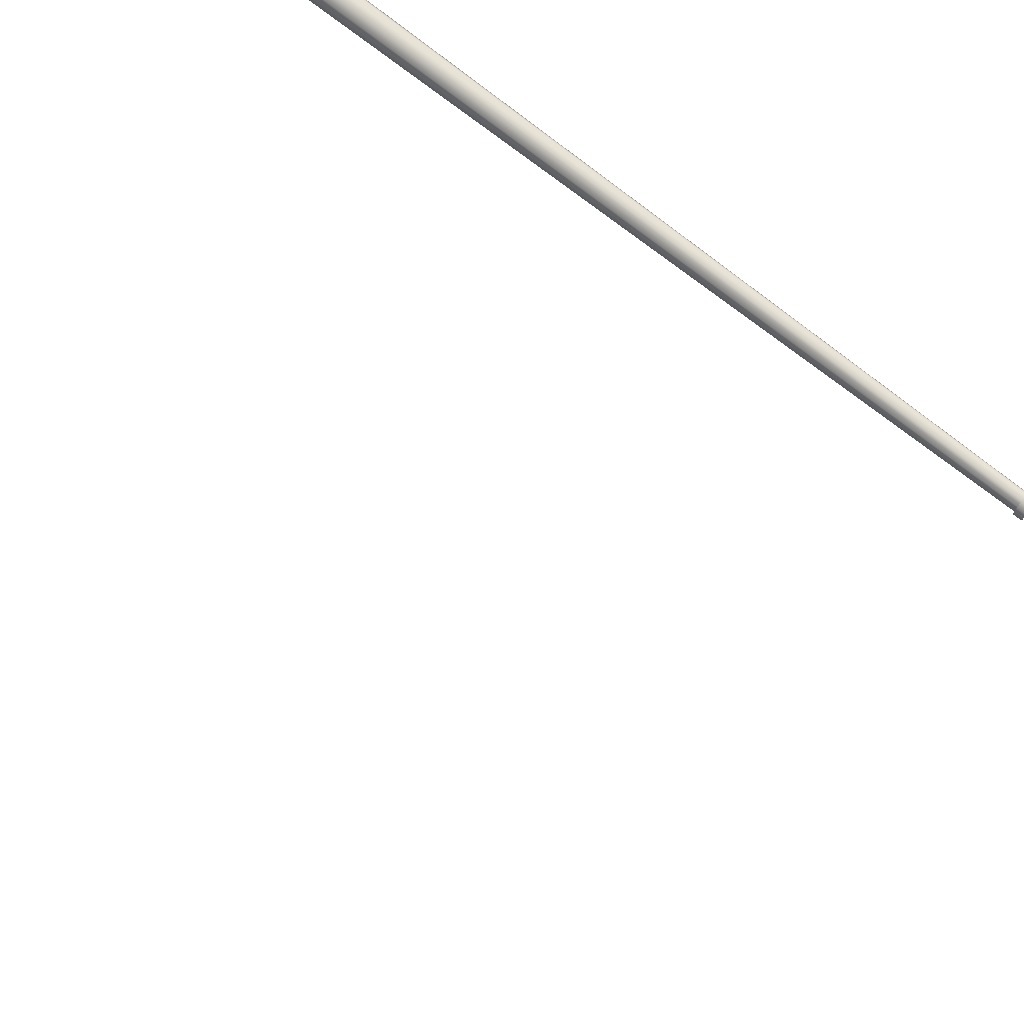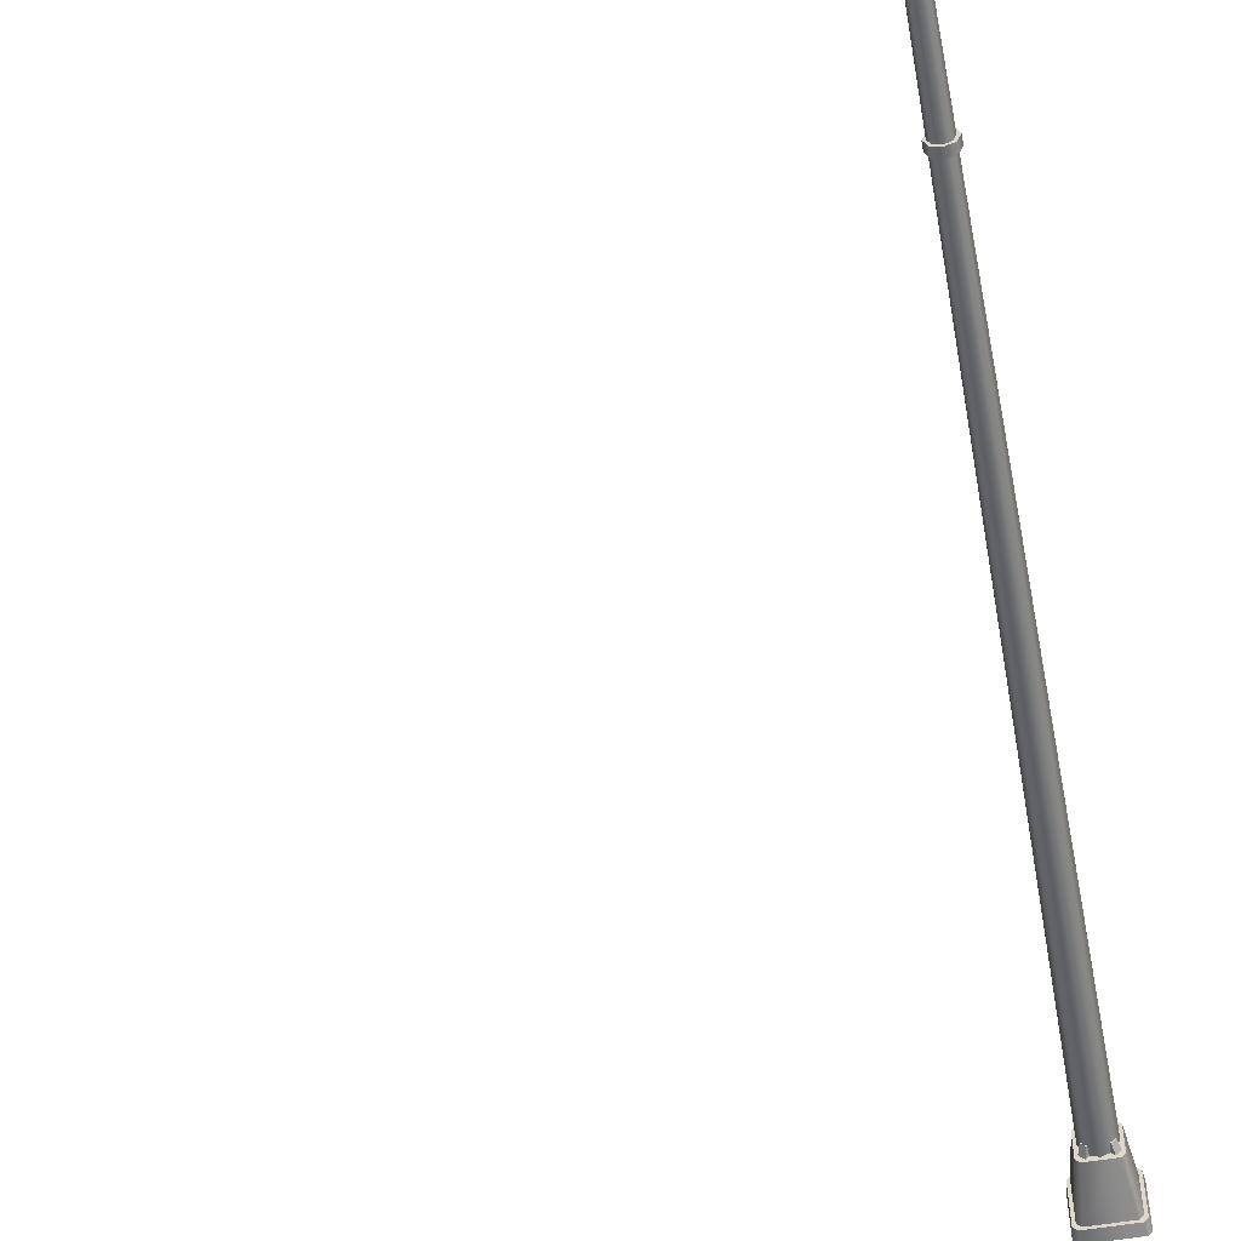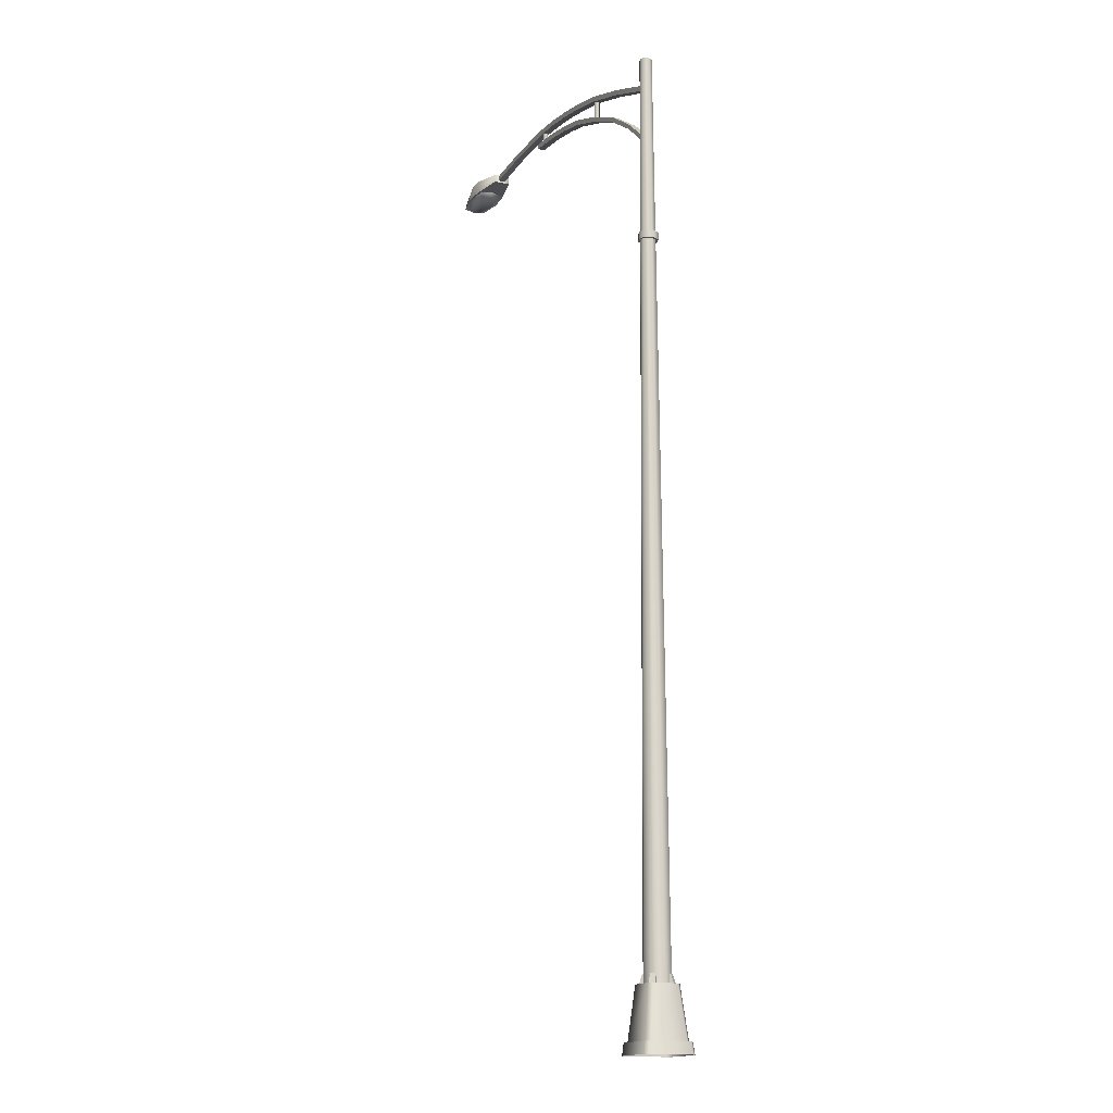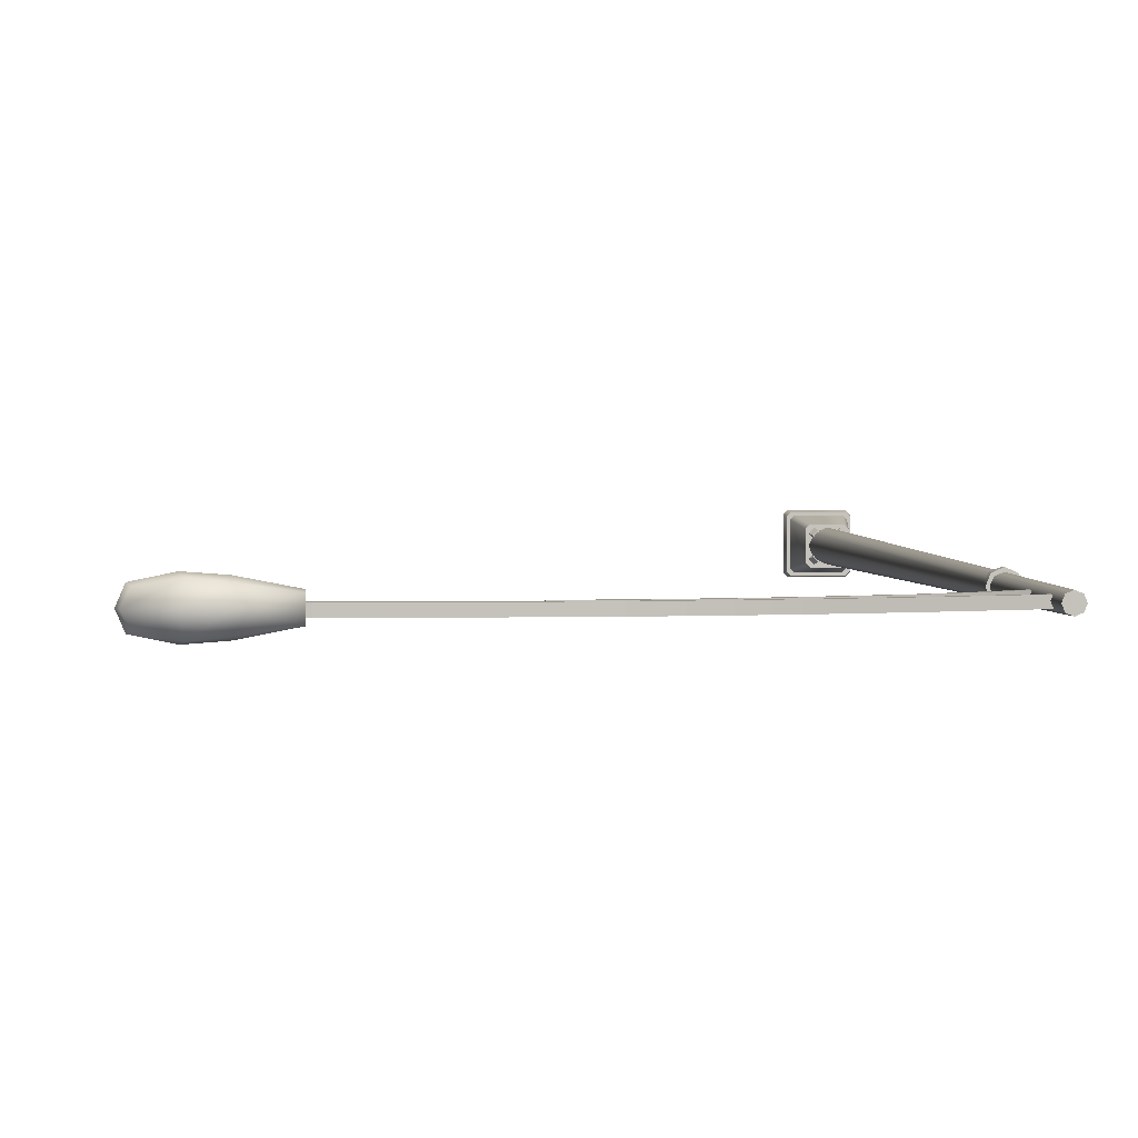
<metadata>
{"format":"obj","ext":"obj","renderer":"f3d","projection":"perspective","resolution":1024,"background":"white","views":[{"elev":75.9,"azim":128.0,"up":"+Z"},{"elev":-52.8,"azim":-169.5,"up":"+Z"},{"elev":-15.8,"azim":-114.5,"up":"+Y"},{"elev":2.1,"azim":176.6,"up":"+Z"}]}
</metadata>
<code>
o StreetLightFancy_SP_TNR_Electricpole_6_SP_TNR_Electricpole_1-8_0.001
v 0.07137 0.2932 0
v 0.05047 0.2932 -0.05047
v 0.024 5.121 -0.024
v 0.03394 5.121 0
v 0 0.2932 -0.07137
v 0 5.121 -0.03394
v -0.05047 0.2932 -0.05047
v -0.024 5.121 -0.024
v -0.07137 0.2932 0
v -0.03394 5.121 0
v -0.05047 0.2932 0.05047
v -0.024 5.121 0.024
v -0 0.2932 0.07137
v -0 5.121 0.03394
v -0 0.2932 0.07137
v 0.05047 0.2932 0.05047
v 0.024 5.121 0.024
v -0 5.121 0.03394
v 0.024 5.121 -0.024
v 0 5.121 -0.03394
v -0.024 5.121 -0.024
v -0.03394 5.121 0
v -0.024 5.121 0.024
v -0 5.121 0.03394
v 0.024 5.121 0.024
v 0.03394 5.121 0
v 0.9722 5.249 0.01624
v 0.9722 5.279 0.01624
v 0.809 5.247 0.01624
v 0.809 5.217 0.01624
v 1.299 5.321 0.01624
v 1.299 5.291 0.01624
v 1.625 5.295 0.01624
v 1.625 5.325 0.01624
v 0.5933 5.162 0.01624
v 0.5933 5.192 0.01624
v 0.3194 5.098 0.01624
v 0.3194 5.068 0.01624
v 1.135 5.304 0.01624
v 1.135 5.275 0.01624
v 1.951 5.278 0.01624
v 1.951 5.307 0.01624
v -0.006974 4.967 0.01624
v -0.006974 4.937 0.01624
v 0.9722 5.162 0.01624
v 0.9722 5.192 0.01624
v 0.809 5.15 0.01624
v 0.809 5.12 0.01624
v 0.5932 5.039 0.01624
v 0.5932 5.069 0.01624
v 0.3636 4.958 0.01624
v 0.3764 4.937 0.01624
v 1.35 5.219 0.01624
v 1.35 5.249 0.01624
v 1.161 5.227 0.01624
v 1.161 5.197 0.01624
v -0.006974 4.668 0.01624
v -0.006974 4.639 0.01624
v 0.1702 4.797 0.01624
v 0.1562 4.815 0.01624
v 0.5933 5.192 -0.02156
v 0.809 5.247 -0.02156
v 0.809 5.217 -0.02156
v 0.5933 5.162 -0.02156
v 1.625 5.295 -0.02156
v 1.299 5.291 -0.02156
v 1.299 5.321 -0.02156
v 1.625 5.325 -0.02156
v 0.3194 5.098 -0.02156
v 0.3194 5.068 -0.02156
v 0.9722 5.279 -0.02156
v 1.135 5.304 -0.02156
v 1.135 5.275 -0.02156
v 0.9722 5.249 -0.02156
v 1.951 5.278 -0.02156
v 1.951 5.307 -0.02156
v -0.006974 4.967 -0.02156
v -0.006974 4.937 -0.02156
v 0.5932 5.069 -0.02156
v 0.809 5.15 -0.02156
v 0.809 5.12 -0.02156
v 0.5932 5.039 -0.02156
v 0.3636 4.958 -0.02156
v 0.3764 4.937 -0.02156
v 0.9722 5.192 -0.02156
v 1.161 5.227 -0.02156
v 1.161 5.197 -0.02156
v 0.9722 5.162 -0.02156
v 0.1702 4.797 -0.02156
v 0.1562 4.815 -0.02156
v 0.809 5.247 0.01624
v 0.809 5.247 -0.02156
v 0.5933 5.192 -0.02156
v 0.5933 5.192 0.01624
v 0.809 5.217 0.01624
v 0.809 5.217 -0.02156
v 0.9722 5.249 -0.02156
v 0.9722 5.249 0.01624
v 1.625 5.325 -0.02156
v 1.299 5.321 -0.02156
v 1.299 5.321 0.01624
v 1.625 5.325 0.01624
v 1.299 5.291 -0.02156
v 1.625 5.295 -0.02156
v 1.625 5.295 0.01624
v 1.299 5.291 0.01624
v 0.3194 5.068 -0.02156
v 0.5933 5.162 -0.02156
v 0.5933 5.162 0.01624
v 0.3194 5.068 0.01624
v 0.3194 5.098 -0.02156
v 0.3194 5.098 0.01624
v 1.135 5.304 0.01624
v 1.135 5.304 -0.02156
v 0.9722 5.279 -0.02156
v 0.9722 5.279 0.01624
v 1.135 5.275 0.01624
v 1.135 5.275 -0.02156
v 1.951 5.307 -0.02156
v 1.951 5.307 0.01624
v 1.951 5.278 -0.02156
v 1.951 5.278 0.01624
v -0.006974 4.937 -0.02156
v -0.006974 4.937 0.01624
v -0.006974 4.967 -0.02156
v -0.006974 4.967 0.01624
v 0.809 5.15 0.01624
v 0.809 5.15 -0.02156
v 0.5932 5.069 -0.02156
v 0.5932 5.069 0.01624
v 0.809 5.12 0.01624
v 0.809 5.12 -0.02156
v 0.9722 5.162 -0.02156
v 0.9722 5.162 0.01624
v 0.3764 4.937 -0.02156
v 0.5932 5.039 -0.02156
v 0.5932 5.039 0.01624
v 0.3764 4.937 0.01624
v 0.3636 4.958 -0.02156
v 0.3636 4.958 0.01624
v 1.35 5.219 -0.02156
v 1.35 5.249 -0.02156
v 1.35 5.249 0.01624
v 1.35 5.219 0.01624
v 1.161 5.227 0.01624
v 1.161 5.227 -0.02156
v 0.9722 5.192 -0.02156
v 0.9722 5.192 0.01624
v 1.161 5.197 0.01624
v 1.161 5.197 -0.02156
v 1.35 5.219 -0.02156
v 1.35 5.219 0.01624
v 0.1702 4.797 0.01624
v 0.1702 4.797 -0.02156
v 0.1562 4.815 0.01624
v 0.1562 4.815 -0.02156
v -0.006974 4.668 -0.02156
v -0.006974 4.668 0.01624
v 1.305 5.298 -0.002009
v 1.289 5.298 0.01429
v 1.289 5.23 0.01429
v 1.305 5.23 -0.002009
v 1.273 5.298 -0.002009
v 1.273 5.23 -0.002009
v 1.289 5.298 -0.01831
v 1.289 5.23 -0.01831
v 1.289 5.298 -0.01831
v 1.289 5.23 -0.01831
v 0.6105 5.167 -0.002009
v 0.5942 5.167 0.01429
v 0.5942 5.048 0.01429
v 0.6105 5.048 -0.002009
v 0.5779 5.167 -0.002009
v 0.5779 5.048 -0.002009
v 0.5942 5.167 -0.01831
v 0.5942 5.048 -0.01831
v 0.5942 5.167 -0.01831
v 0.5942 5.048 -0.01831
v 0.0534 4.085 0.001493
v 0.03744 4.085 -0.03706
v 0.03744 4.124 -0.03706
v 0.0534 4.124 0.001493
v -0.001114 4.085 -0.05302
v -0.001114 4.124 -0.05302
v -0.03966 4.085 -0.03706
v -0.03966 4.124 -0.03706
v -0.05563 4.085 0.001493
v -0.05563 4.124 0.001493
v -0.03966 4.085 0.04004
v -0.03966 4.124 0.04004
v -0.001114 4.085 0.05601
v -0.001114 4.124 0.05601
v 0.03744 4.085 0.04004
v 0.03744 4.124 0.04004
v -0.001114 4.124 0.05601
v -0.001114 4.085 0.05601
v -0.03966 4.085 0.04004
v -0.05563 4.085 0.001493
v -0.03966 4.085 -0.03706
v -0.001114 4.085 -0.05302
v 0.03744 4.085 -0.03706
v 0.0534 4.085 0.001493
v 0.03744 4.085 0.04004
v 0.03744 4.124 -0.03706
v -0.001114 4.124 -0.05302
v -0.03966 4.124 -0.03706
v -0.05563 4.124 0.001493
v -0.03966 4.124 0.04004
v -0.001114 4.124 0.05601
v 0.03744 4.124 0.04004
v 0.0534 4.124 0.001493
v 1.35 5.249 -0.02156
v 1.35 5.219 -0.02156
v 1.35 5.249 0.01624
v 1.35 5.249 -0.02156
v -0.006974 4.639 -0.02156
v -0.006974 4.668 -0.02156
v -0.006974 4.639 0.01624
v -0.006974 4.639 -0.02156
v 0.126 0.04438 0.1075
v 0.126 0.04438 -0.1075
v 0.1075 0.04438 -0.126
v -0.1075 0.04438 -0.126
v -0.126 0.04438 -0.1075
v -0.126 0.04438 0.1075
v -0.1075 0.04438 0.126
v 0.1075 0.04438 0.126
v 0.1324 -0.01507 0.1138
v 0.1324 -0.01507 -0.1138
v 0.126 0.04438 -0.1075
v 0.126 0.04438 0.1075
v 0.1138 -0.01507 -0.1324
v -0.1138 -0.01507 -0.1324
v -0.1075 0.04438 -0.126
v 0.1075 0.04438 -0.126
v -0.1324 -0.01507 -0.1138
v -0.1324 -0.01507 0.1138
v -0.126 0.04438 0.1075
v -0.126 0.04438 -0.1075
v -0.1138 -0.01507 0.1324
v 0.1138 -0.01507 0.1324
v 0.1075 0.04438 0.126
v -0.1075 0.04438 0.126
v 0.08398 0.3105 0.06542
v 0.08398 0.3105 -0.06542
v 0.06542 0.3105 -0.08398
v -0.06542 0.3105 -0.08398
v -0.08398 0.3105 -0.06542
v -0.08398 0.3105 0.06542
v -0.06542 0.3105 0.08398
v 0.06542 0.3105 0.08398
v 0.1131 0.03935 0.09456
v 0.1131 0.03935 -0.09456
v 0.08398 0.3105 -0.06542
v 0.08398 0.3105 0.06542
v 0.09456 0.03935 -0.1131
v -0.09456 0.03935 -0.1131
v -0.06542 0.3105 -0.08398
v 0.06542 0.3105 -0.08398
v -0.1131 0.03935 -0.09456
v -0.1131 0.03935 0.09456
v -0.08398 0.3105 0.06542
v -0.08398 0.3105 -0.06542
v -0.09456 0.03935 0.1131
v 0.09456 0.03935 0.1131
v 0.06542 0.3105 0.08398
v -0.06542 0.3105 0.08398
v -0.04094 0.3562 -0.0596
v -0.0596 0.3562 -0.04094
v 0.04094 0.3562 0.0596
v 0.0596 0.3562 0.04094
v 0.0732 0.3063 0.05028
v -0.05028 0.3063 -0.0732
v -0.04094 0.3562 -0.0596
v 0.0596 0.3562 0.04094
v -0.05028 0.3063 -0.0732
v -0.0732 0.3063 -0.05028
v -0.0596 0.3562 -0.04094
v -0.04094 0.3562 -0.0596
v -0.0732 0.3063 -0.05028
v 0.05028 0.3063 0.0732
v 0.04094 0.3562 0.0596
v -0.0596 0.3562 -0.04094
v 0.05028 0.3063 0.0732
v 0.0732 0.3063 0.05028
v 0.0596 0.3562 0.04094
v 0.04094 0.3562 0.0596
v 0.0596 0.3562 -0.04094
v 0.04094 0.3562 -0.0596
v -0.0596 0.3562 0.04094
v -0.04094 0.3562 0.0596
v -0.05028 0.3063 0.0732
v 0.0732 0.3063 -0.05028
v 0.0596 0.3562 -0.04094
v -0.04094 0.3562 0.0596
v 0.0732 0.3063 -0.05028
v 0.05028 0.3063 -0.0732
v 0.04094 0.3562 -0.0596
v 0.0596 0.3562 -0.04094
v 0.05028 0.3063 -0.0732
v -0.0732 0.3063 0.05028
v -0.0596 0.3562 0.04094
v 0.04094 0.3562 -0.0596
v -0.0732 0.3063 0.05028
v -0.05028 0.3063 0.0732
v -0.04094 0.3562 0.0596
v -0.0596 0.3562 0.04094
v -0.1138 -0.01507 0.1324
v -0.1075 0.04438 0.126
v -0.09456 0.03935 0.1131
v -0.06542 0.3105 0.08398
v 1.942 5.268 -0.04444
v 2.124 5.268 -0.07971
v 2.08 5.268 0.001123
v 2.143 5.352 0.07078
v 2.124 5.382 0.001123
v 1.942 5.316 0.04038
v 2.231 5.347 0.07911
v 2.25 5.377 0.001123
v 2.368 5.314 0.05614
v 2.395 5.314 0.001123
v 2.143 5.352 -0.06854
v 1.942 5.316 -0.03814
v 2.231 5.347 -0.07686
v 2.368 5.314 -0.05389
v 1.942 5.268 0.04668
v 2.124 5.268 0.08196
v 2.254 5.268 0.09162
v 2.383 5.268 0.06497
v 2.411 5.268 0.001123
v 2.383 5.268 -0.06272
v 2.254 5.268 -0.08938
v 2.124 5.268 -0.07971
v 1.942 5.268 -0.04444
v 1.942 5.268 -0.04444
v 1.942 5.268 0.04668
v 1.942 5.316 0.04038
v 1.942 5.316 -0.03814
v 2.124 5.268 0.08196
v 1.942 5.268 0.04668
v 2.254 5.268 0.09162
v 2.124 5.268 0.08196
v 2.136 5.277 0.06282
v 2.252 5.277 0.07147
v 2.08 5.268 0.001123
v 2.102 5.277 0.001123
v 2.124 5.268 -0.07971
v 2.136 5.277 -0.06058
v 2.254 5.268 -0.08938
v 2.252 5.277 -0.06923
v 2.383 5.268 -0.06272
v 2.369 5.277 -0.04523
v 2.411 5.268 0.001123
v 2.389 5.277 0.001123
v 2.383 5.268 0.06497
v 2.369 5.277 0.04747
v 2.144 5.255 0.05114
v 2.116 5.249 0.001123
v 2.254 5.237 0.001122
v 2.252 5.248 0.05917
v 2.376 5.249 0.001122
v 2.36 5.255 0.03679
v 2.144 5.255 -0.0489
v 2.252 5.248 -0.05693
v 2.36 5.255 -0.03455
v 2.252 5.277 0.07147
v 2.136 5.277 0.06282
v 2.102 5.277 0.001123
v 2.136 5.277 -0.06058
v 2.252 5.277 -0.06923
v 2.369 5.277 -0.04523
v 2.389 5.277 0.001122
v 2.369 5.277 0.04747
f 19 20 21
f 21 22 23
f 23 24 25
f 21 23 25
f 19 21 25
f 26 19 25
f 27 28 29
f 29 30 27
f 31 32 33
f 33 34 31
f 35 36 37
f 37 38 35
f 32 31 39
f 39 40 32
f 34 33 41
f 41 42 34
f 38 37 43
f 43 44 38
f 45 46 47
f 47 48 45
f 49 50 51
f 51 52 49
f 53 54 55
f 55 56 53
f 57 58 59
f 59 60 57
f 61 62 63
f 63 64 61
f 65 66 67
f 67 68 65
f 69 61 64
f 64 70 69
f 71 72 73
f 73 74 71
f 75 65 68
f 68 76 75
f 77 69 70
f 70 78 77
f 79 80 81
f 81 82 79
f 83 79 82
f 82 84 83
f 85 86 87
f 87 88 85
f 84 89 90
f 90 83 84
f 141 142 143
f 143 144 141
f 196 197 198
f 198 199 200
f 200 201 202
f 198 200 202
f 196 198 202
f 203 196 202
f 204 205 206
f 206 207 208
f 208 209 210
f 206 208 210
f 204 206 210
f 211 204 210
f 36 35 30
f 30 29 36
f 28 27 40
f 40 39 28
f 50 49 48
f 48 47 50
f 46 45 56
f 56 55 46
f 62 71 74
f 74 63 62
f 72 67 66
f 66 73 72
f 80 85 88
f 88 81 80
f 86 212 213
f 213 87 86
f 52 51 60
f 60 59 52
f 89 216 217
f 217 90 89
f 220 221 222
f 222 223 224
f 224 225 226
f 222 224 226
f 220 222 226
f 227 220 226
f 244 245 246
f 246 247 248
f 248 249 250
f 246 248 250
f 244 246 250
f 251 244 250
f 268 269 270
f 270 271 268
f 272 273 274
f 274 275 272
f 276 277 278
f 278 279 276
f 280 281 282
f 282 283 280
f 284 285 286
f 286 287 284
f 288 289 290
f 290 291 288
f 292 293 294
f 294 295 292
f 296 297 298
f 300 301 302
f 302 303 300
f 304 305 306
f 306 307 304
f 312 313 314
f 314 339 340
f 314 340 312
f 1 2 3
f 3 4 1
f 2 5 6
f 6 3 2
f 5 7 8
f 8 6 5
f 7 9 10
f 10 8 7
f 9 11 12
f 12 10 9
f 11 13 14
f 14 12 11
f 15 16 17
f 17 18 15
f 16 1 4
f 4 17 16
f 91 92 93
f 93 94 91
f 95 96 97
f 97 98 95
f 99 100 101
f 101 102 99
f 103 104 105
f 105 106 103
f 107 108 109
f 109 110 107
f 93 111 112
f 112 94 93
f 113 114 115
f 115 116 113
f 117 118 103
f 103 106 117
f 119 99 102
f 102 120 119
f 104 121 122
f 122 105 104
f 123 107 110
f 110 124 123
f 111 125 126
f 126 112 111
f 127 128 129
f 129 130 127
f 131 132 133
f 133 134 131
f 135 136 137
f 137 138 135
f 129 139 140
f 140 130 129
f 145 146 147
f 147 148 145
f 149 150 151
f 151 152 149
f 153 154 135
f 135 138 153
f 155 156 157
f 157 158 155
f 159 160 161
f 161 162 159
f 160 163 164
f 164 161 160
f 163 165 166
f 166 164 163
f 167 159 162
f 162 168 167
f 169 170 171
f 171 172 169
f 170 173 174
f 174 171 170
f 173 175 176
f 176 174 173
f 177 169 172
f 172 178 177
f 179 180 181
f 181 182 179
f 180 183 184
f 184 181 180
f 183 185 186
f 186 184 183
f 185 187 188
f 188 186 185
f 187 189 190
f 190 188 187
f 189 191 192
f 192 190 189
f 191 193 194
f 194 195 191
f 193 179 182
f 182 194 193
f 116 115 92
f 92 91 116
f 109 108 96
f 96 95 109
f 101 100 114
f 114 113 101
f 98 97 118
f 118 117 98
f 148 147 128
f 128 127 148
f 137 136 132
f 132 131 137
f 214 215 146
f 146 145 214
f 134 133 150
f 150 149 134
f 218 219 154
f 154 153 218
f 140 139 156
f 156 155 140
f 228 229 230
f 230 231 228
f 232 233 234
f 234 235 232
f 236 237 238
f 238 239 236
f 240 241 242
f 242 243 240
f 252 253 254
f 254 255 252
f 256 257 258
f 258 259 256
f 260 261 262
f 262 263 260
f 264 265 266
f 266 267 264
f 298 299 296
f 241 228 231
f 231 242 241
f 229 232 235
f 235 230 229
f 233 236 239
f 239 234 233
f 237 308 309
f 309 238 237
f 265 252 255
f 255 266 265
f 253 256 259
f 259 254 253
f 257 260 263
f 263 258 257
f 261 310 311
f 311 262 261
f 315 316 317
f 315 318 319
f 319 316 315
f 318 320 321
f 321 319 318
f 316 322 323
f 316 319 324
f 324 322 316
f 319 321 325
f 325 324 319
f 326 327 315
f 315 317 326
f 327 328 318
f 318 315 327
f 328 329 320
f 320 318 328
f 329 330 321
f 321 320 329
f 330 331 325
f 325 321 330
f 331 332 324
f 324 325 331
f 332 333 322
f 322 324 332
f 333 334 323
f 323 322 333
f 335 336 337
f 337 338 335
f 341 342 343
f 343 344 341
f 342 345 346
f 346 343 342
f 345 347 348
f 348 346 345
f 347 349 350
f 350 348 347
f 349 351 352
f 352 350 349
f 351 353 354
f 354 352 351
f 353 355 356
f 356 354 353
f 355 341 344
f 344 356 355
f 323 317 316
f 357 358 359
f 359 360 357
f 359 361 362
f 362 360 359
f 363 364 359
f 359 358 363
f 359 364 365
f 365 361 359
f 366 367 357
f 357 360 366
f 367 368 358
f 358 357 367
f 368 369 363
f 363 358 368
f 369 370 364
f 364 363 369
f 370 371 365
f 365 364 370
f 371 372 361
f 361 365 371
f 372 373 362
f 362 361 372
f 373 366 360
f 360 362 373

</code>
